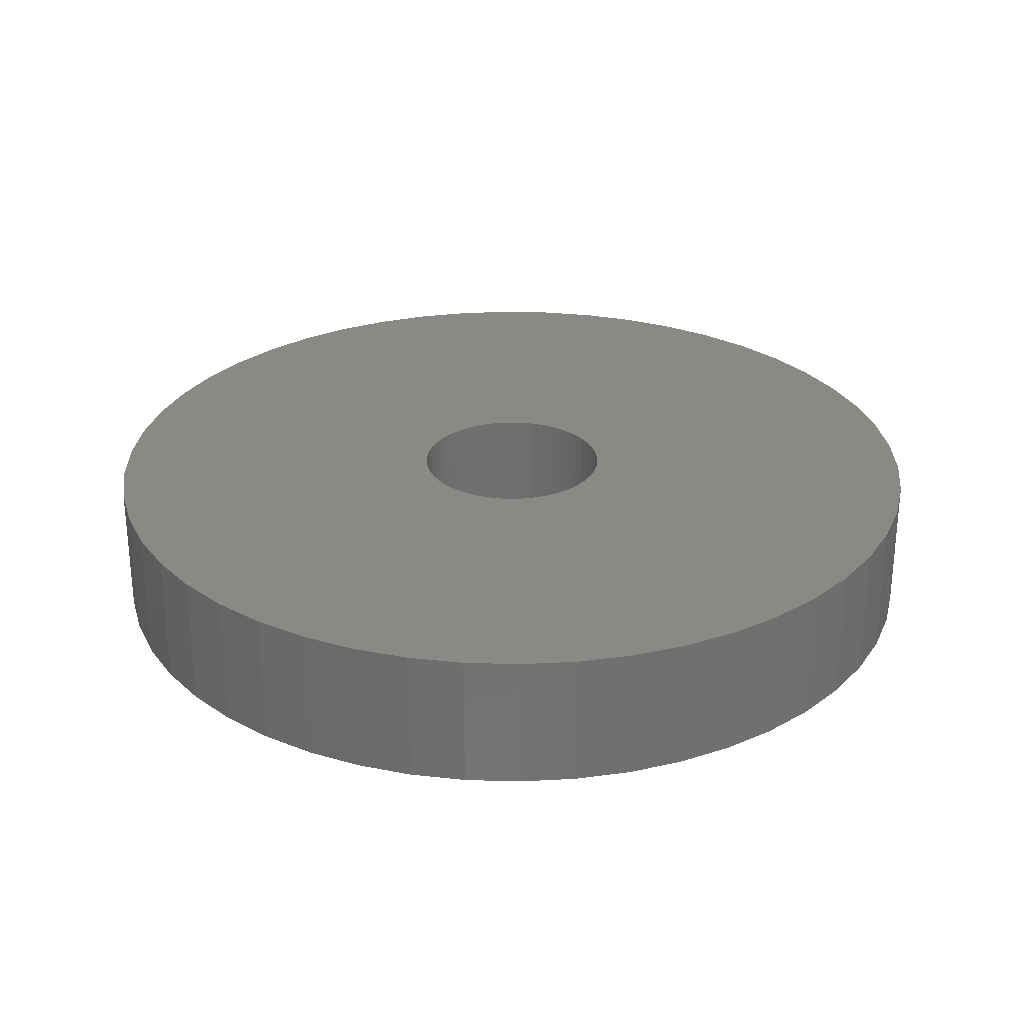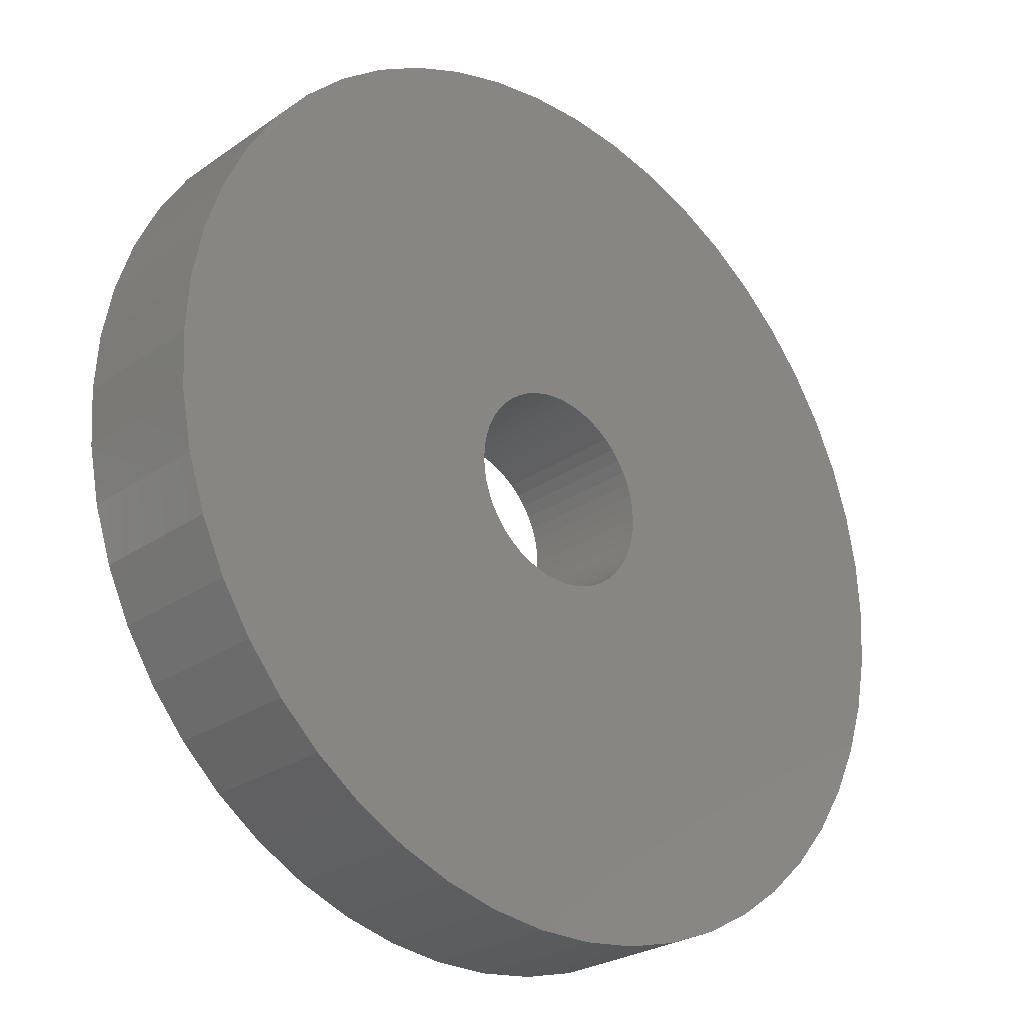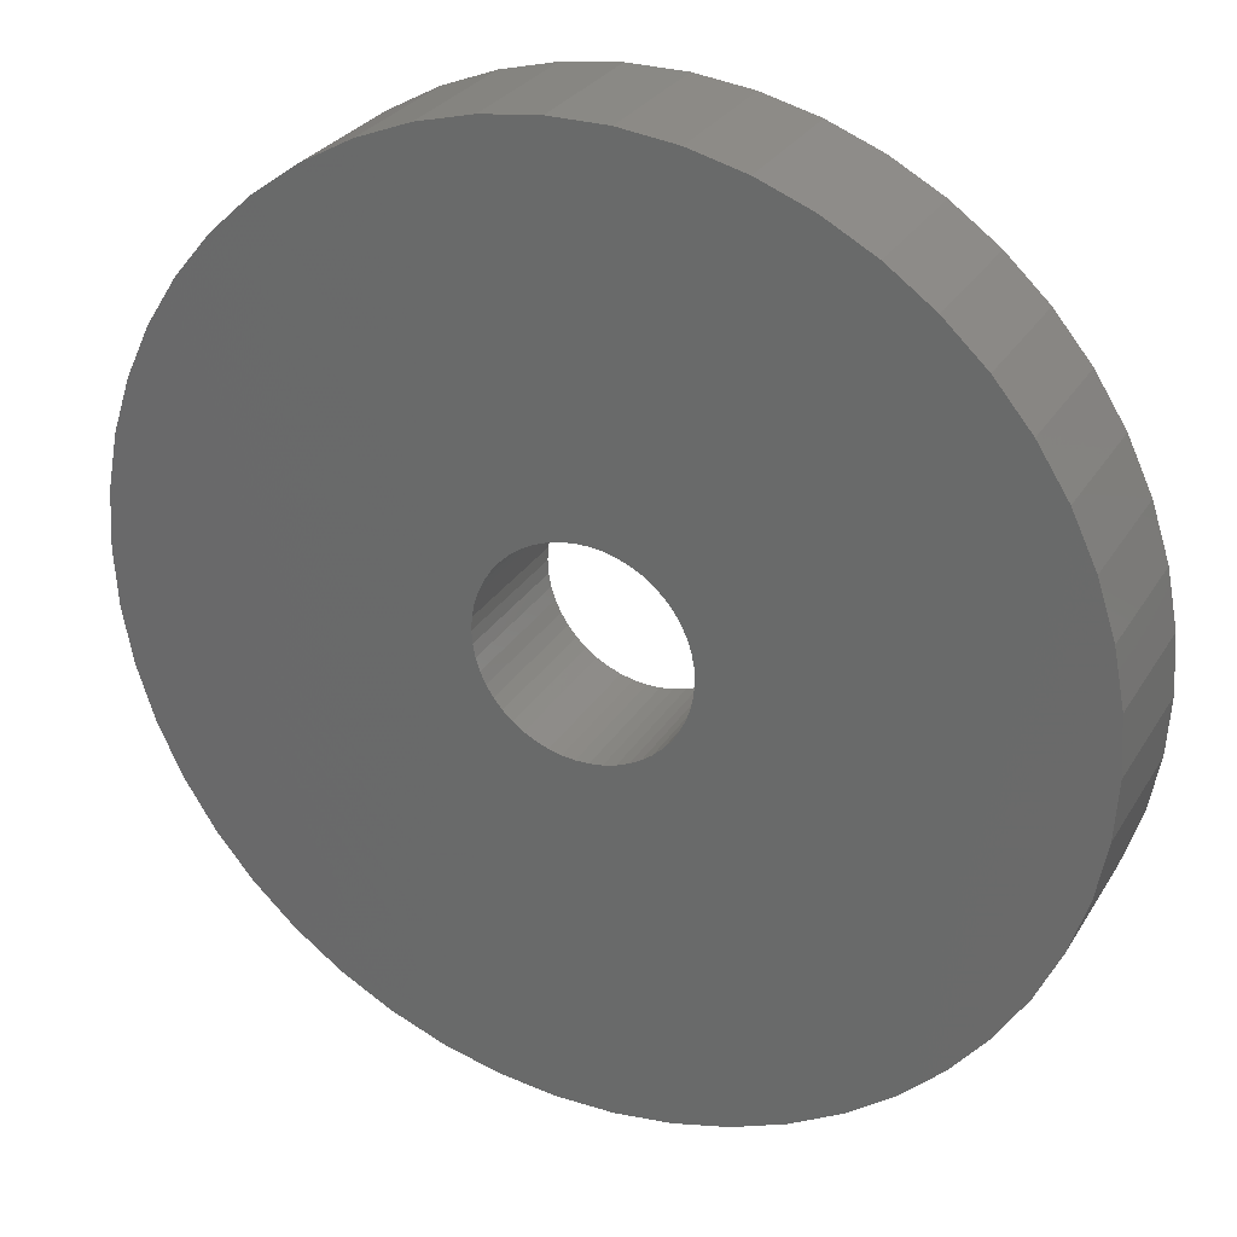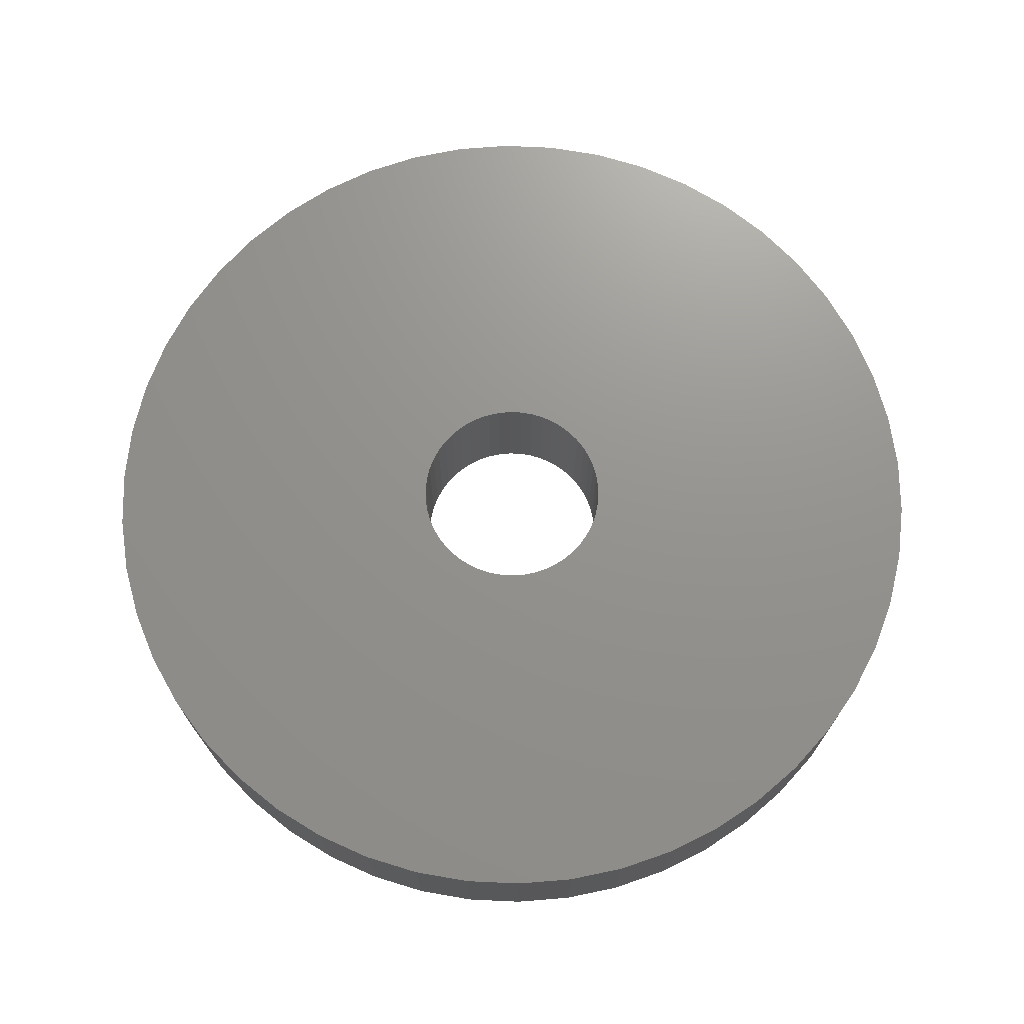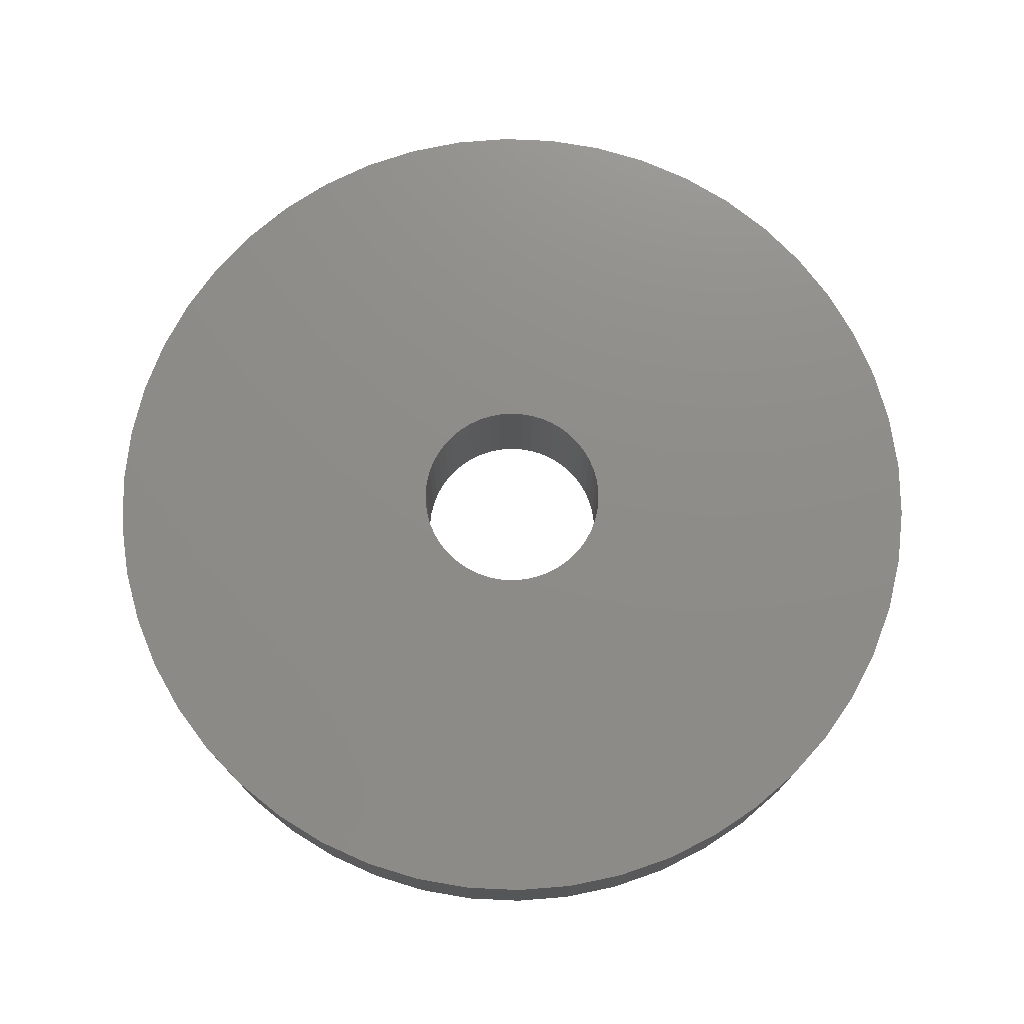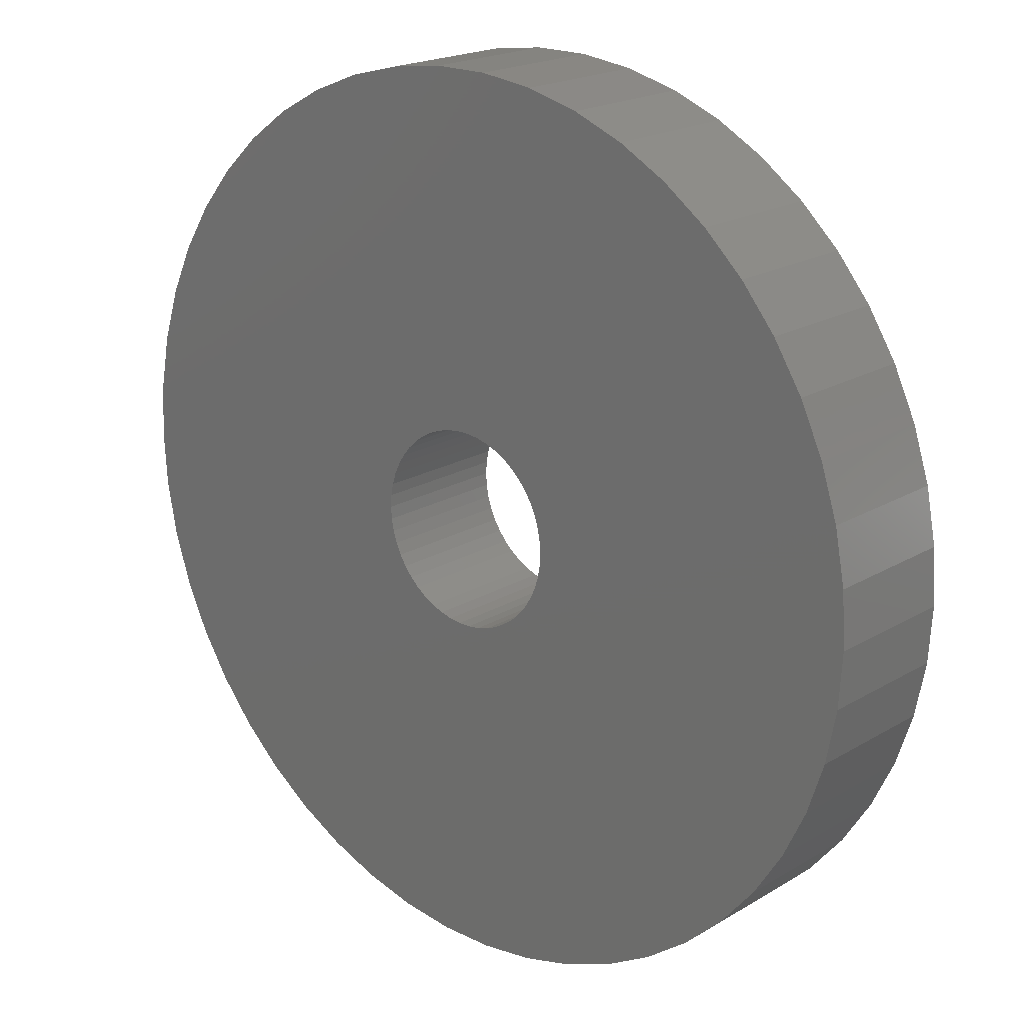
<metadata>
{"format":"stl","ext":"stl","renderer":"f3d","projection":"perspective","resolution":1024,"background":"white","views":[{"elev":28.0,"azim":-69.5,"up":"+Z"},{"elev":-26.1,"azim":-42.5,"up":"+Y"},{"elev":28.2,"azim":25.3,"up":"+Y"},{"elev":71.4,"azim":38.6,"up":"+Z"},{"elev":74.7,"azim":117.8,"up":"+Z"},{"elev":19.8,"azim":-137.7,"up":"+Y"}]}
</metadata>
<code>
# stl→obj: 200 verts, 400 faces
v 22.5 0 3.5
v 22.32 2.82 -3.5
v 22.32 2.82 3.5
v 22.5 0 -3.5
v -22.5 0 -3.5
v -22.32 2.82 3.5
v -22.32 2.82 -3.5
v -22.5 0 3.5
v 1.413 22.46 -3.5
v -1.413 22.46 3.5
v 1.413 22.46 3.5
v -1.413 22.46 -3.5
v -1.413 -22.46 -3.5
v 1.413 -22.46 3.5
v -1.413 -22.46 3.5
v 1.413 -22.46 -3.5
v 16.4 15.4 -3.5
v 14.34 17.34 3.5
v 16.4 15.4 3.5
v 14.34 17.34 -3.5
v -14.34 17.34 -3.5
v -16.4 15.4 3.5
v -14.34 17.34 3.5
v -16.4 15.4 -3.5
v -6.953 21.4 -3.5
v -9.58 20.36 3.5
v -6.953 21.4 3.5
v -9.58 20.36 -3.5
v 20.92 8.283 3.5
v 19.72 10.84 -3.5
v 19.72 10.84 3.5
v 20.92 8.283 -3.5
v 9.58 20.36 -3.5
v 6.953 21.4 3.5
v 9.58 20.36 3.5
v 6.953 21.4 -3.5
v 12.06 19 -3.5
v 12.06 19 3.5
v -20.92 8.283 -3.5
v -19.72 10.84 3.5
v -19.72 10.84 -3.5
v -20.92 8.283 3.5
v 5 0 3.5
v 4.961 0.6267 3.5
v 21.79 5.596 3.5
v 22.32 -2.82 3.5
v 4.843 1.243 3.5
v 4.961 -0.6267 3.5
v 4.649 1.841 3.5
v 21.79 -5.596 3.5
v 4.382 2.409 3.5
v 18.2 13.23 3.5
v 4.843 -1.243 3.5
v 4.045 2.939 3.5
v 20.92 -8.283 3.5
v 3.645 3.423 3.5
v 4.649 -1.841 3.5
v 3.187 3.853 3.5
v 19.72 -10.84 3.5
v 2.679 4.222 3.5
v 4.382 -2.409 3.5
v 2.129 4.524 3.5
v 18.2 -13.23 3.5
v 4.045 -2.939 3.5
v 1.545 4.755 3.5
v 4.216 22.1 3.5
v 0.9369 4.911 3.5
v 0.314 4.99 3.5
v -0.314 4.99 3.5
v -0.9369 4.911 3.5
v -4.216 22.1 3.5
v -1.545 4.755 3.5
v -2.129 4.524 3.5
v -2.679 4.222 3.5
v -12.06 19 3.5
v -3.187 3.853 3.5
v -3.645 3.423 3.5
v -4.045 2.939 3.5
v -18.2 13.23 3.5
v 16.4 -15.4 3.5
v 3.645 -3.423 3.5
v 14.34 -17.34 3.5
v 3.187 -3.853 3.5
v 12.06 -19 3.5
v 2.679 -4.222 3.5
v 9.58 -20.36 3.5
v 2.129 -4.524 3.5
v 6.953 -21.4 3.5
v 1.545 -4.755 3.5
v 4.216 -22.1 3.5
v 0.9369 -4.911 3.5
v 0.314 -4.99 3.5
v -0.314 -4.99 3.5
v -0.9369 -4.911 3.5
v -4.216 -22.1 3.5
v -1.545 -4.755 3.5
v -6.953 -21.4 3.5
v -2.129 -4.524 3.5
v -9.58 -20.36 3.5
v -2.679 -4.222 3.5
v -12.06 -19 3.5
v -3.187 -3.853 3.5
v -14.34 -17.34 3.5
v -3.645 -3.423 3.5
v -16.4 -15.4 3.5
v -4.045 -2.939 3.5
v -18.2 -13.23 3.5
v -4.382 -2.409 3.5
v -19.72 -10.84 3.5
v -4.649 -1.841 3.5
v -20.92 -8.283 3.5
v -4.843 -1.243 3.5
v -21.79 -5.596 3.5
v -4.961 -0.6267 3.5
v -22.32 -2.82 3.5
v -5 0 3.5
v -4.382 2.409 3.5
v -4.649 1.841 3.5
v -4.843 1.243 3.5
v -21.79 5.596 3.5
v -4.961 0.6267 3.5
v -4.216 22.1 -3.5
v -20.92 -8.283 -3.5
v -21.79 -5.596 -3.5
v 4.216 -22.1 -3.5
v 6.953 -21.4 -3.5
v 9.58 -20.36 -3.5
v 21.79 5.596 -3.5
v 18.2 13.23 -3.5
v 4.216 22.1 -3.5
v -18.2 13.23 -3.5
v -21.79 5.596 -3.5
v -12.06 19 -3.5
v 22.32 -2.82 -3.5
v 12.06 -19 -3.5
v 14.34 -17.34 -3.5
v 16.4 -15.4 -3.5
v 20.92 -8.283 -3.5
v 19.72 -10.84 -3.5
v 21.79 -5.596 -3.5
v 18.2 -13.23 -3.5
v -16.4 -15.4 -3.5
v -14.34 -17.34 -3.5
v -18.2 -13.23 -3.5
v -19.72 -10.84 -3.5
v 5 0 -3.5
v 4.961 -0.6267 -3.5
v 4.843 -1.243 -3.5
v 4.961 0.6267 -3.5
v 4.649 -1.841 -3.5
v 4.382 -2.409 -3.5
v 4.843 1.243 -3.5
v 4.045 -2.939 -3.5
v 3.645 -3.423 -3.5
v 4.649 1.841 -3.5
v 3.187 -3.853 -3.5
v 2.679 -4.222 -3.5
v 4.382 2.409 -3.5
v 2.129 -4.524 -3.5
v 4.045 2.939 -3.5
v 1.545 -4.755 -3.5
v 0.9369 -4.911 -3.5
v 0.314 -4.99 -3.5
v -0.314 -4.99 -3.5
v -0.9369 -4.911 -3.5
v -4.216 -22.1 -3.5
v -1.545 -4.755 -3.5
v -6.953 -21.4 -3.5
v -2.129 -4.524 -3.5
v -9.58 -20.36 -3.5
v -2.679 -4.222 -3.5
v -12.06 -19 -3.5
v -3.187 -3.853 -3.5
v -3.645 -3.423 -3.5
v -4.045 -2.939 -3.5
v 3.645 3.423 -3.5
v 3.187 3.853 -3.5
v 2.679 4.222 -3.5
v 2.129 4.524 -3.5
v 1.545 4.755 -3.5
v 0.9369 4.911 -3.5
v 0.314 4.99 -3.5
v -0.314 4.99 -3.5
v -0.9369 4.911 -3.5
v -1.545 4.755 -3.5
v -2.129 4.524 -3.5
v -2.679 4.222 -3.5
v -3.187 3.853 -3.5
v -3.645 3.423 -3.5
v -4.045 2.939 -3.5
v -4.382 2.409 -3.5
v -4.649 1.841 -3.5
v -4.843 1.243 -3.5
v -4.961 0.6267 -3.5
v -5 0 -3.5
v -4.382 -2.409 -3.5
v -4.649 -1.841 -3.5
v -4.843 -1.243 -3.5
v -4.961 -0.6267 -3.5
v -22.32 -2.82 -3.5
f 1 2 3
f 2 1 4
f 5 6 7
f 6 5 8
f 9 10 11
f 10 9 12
f 13 14 15
f 14 13 16
f 17 18 19
f 18 17 20
f 21 22 23
f 22 21 24
f 25 26 27
f 26 25 28
f 29 30 31
f 30 29 32
f 33 34 35
f 34 33 36
f 37 35 38
f 35 37 33
f 39 40 41
f 40 39 42
f 43 1 3
f 44 3 45
f 1 43 46
f 47 45 29
f 48 46 43
f 49 29 31
f 46 48 50
f 51 31 52
f 53 50 48
f 54 52 19
f 50 53 55
f 56 19 18
f 57 55 53
f 58 18 38
f 55 57 59
f 60 38 35
f 61 59 57
f 62 35 34
f 59 61 63
f 64 63 61
f 3 44 43
f 45 47 44
f 29 49 47
f 31 51 49
f 65 34 66
f 52 54 51
f 19 56 54
f 18 58 56
f 38 60 58
f 35 62 60
f 34 65 62
f 67 66 11
f 66 67 65
f 11 68 67
f 11 69 68
f 10 69 11
f 69 10 70
f 71 70 10
f 70 71 72
f 27 72 71
f 72 27 73
f 26 73 27
f 73 26 74
f 75 74 26
f 74 75 76
f 23 76 75
f 76 23 77
f 22 77 23
f 77 22 78
f 79 78 22
f 63 64 80
f 81 80 64
f 80 81 82
f 83 82 81
f 82 83 84
f 85 84 83
f 84 85 86
f 87 86 85
f 86 87 88
f 89 88 87
f 88 89 90
f 91 90 89
f 90 91 14
f 92 14 91
f 93 14 92
f 15 93 94
f 93 15 14
f 95 94 96
f 97 96 98
f 99 98 100
f 101 100 102
f 103 102 104
f 105 104 106
f 94 95 15
f 107 106 108
f 109 108 110
f 111 110 112
f 113 112 114
f 115 114 116
f 78 79 117
f 96 97 95
f 40 117 79
f 98 99 97
f 117 40 118
f 100 101 99
f 42 118 40
f 102 103 101
f 118 42 119
f 104 105 103
f 120 119 42
f 106 107 105
f 119 120 121
f 108 109 107
f 6 121 120
f 110 111 109
f 121 6 116
f 112 113 111
f 8 116 6
f 114 115 113
f 116 8 115
f 122 27 71
f 27 122 25
f 123 113 124
f 113 123 111
f 16 90 14
f 90 16 125
f 126 86 88
f 86 126 127
f 45 32 29
f 32 45 128
f 3 128 45
f 128 3 2
f 52 17 19
f 17 52 129
f 31 129 52
f 129 31 30
f 36 66 34
f 66 36 130
f 130 11 66
f 11 130 9
f 20 38 18
f 38 20 37
f 41 79 131
f 79 41 40
f 131 22 24
f 22 131 79
f 132 42 39
f 42 132 120
f 7 120 132
f 120 7 6
f 28 75 26
f 75 28 133
f 133 23 75
f 23 133 21
f 12 71 10
f 71 12 122
f 46 4 1
f 4 46 134
f 127 84 86
f 84 127 135
f 136 80 82
f 80 136 137
f 59 138 55
f 138 59 139
f 55 140 50
f 140 55 138
f 80 141 63
f 141 80 137
f 142 103 105
f 103 142 143
f 144 109 145
f 109 144 107
f 146 4 134
f 147 134 140
f 4 146 2
f 148 140 138
f 149 2 146
f 150 138 139
f 2 149 128
f 151 139 141
f 152 128 149
f 153 141 137
f 128 152 32
f 154 137 136
f 155 32 152
f 156 136 135
f 32 155 30
f 157 135 127
f 158 30 155
f 159 127 126
f 30 158 129
f 160 129 158
f 134 147 146
f 140 148 147
f 138 150 148
f 139 151 150
f 161 126 125
f 141 153 151
f 137 154 153
f 136 156 154
f 135 157 156
f 127 159 157
f 126 161 159
f 162 125 16
f 125 162 161
f 16 163 162
f 16 164 163
f 13 164 16
f 164 13 165
f 166 165 13
f 165 166 167
f 168 167 166
f 167 168 169
f 170 169 168
f 169 170 171
f 172 171 170
f 171 172 173
f 143 173 172
f 173 143 174
f 142 174 143
f 174 142 175
f 144 175 142
f 129 160 17
f 176 17 160
f 17 176 20
f 177 20 176
f 20 177 37
f 178 37 177
f 37 178 33
f 179 33 178
f 33 179 36
f 180 36 179
f 36 180 130
f 181 130 180
f 130 181 9
f 182 9 181
f 183 9 182
f 12 183 184
f 183 12 9
f 122 184 185
f 25 185 186
f 28 186 187
f 133 187 188
f 21 188 189
f 24 189 190
f 184 122 12
f 131 190 191
f 41 191 192
f 39 192 193
f 132 193 194
f 7 194 195
f 175 144 196
f 185 25 122
f 145 196 144
f 186 28 25
f 196 145 197
f 187 133 28
f 123 197 145
f 188 21 133
f 197 123 198
f 189 24 21
f 124 198 123
f 190 131 24
f 198 124 199
f 191 41 131
f 200 199 124
f 192 39 41
f 199 200 195
f 193 132 39
f 5 195 200
f 194 7 132
f 195 5 7
f 125 88 90
f 88 125 126
f 50 134 46
f 134 50 140
f 135 82 84
f 82 135 136
f 63 139 59
f 139 63 141
f 166 15 95
f 15 166 13
f 170 97 99
f 97 170 168
f 168 95 97
f 95 168 166
f 142 107 144
f 107 142 105
f 145 111 123
f 111 145 109
f 124 115 200
f 115 124 113
f 200 8 5
f 8 200 115
f 172 99 101
f 99 172 170
f 143 101 103
f 101 143 172
f 146 44 149
f 44 146 43
f 116 194 121
f 194 116 195
f 183 68 69
f 68 183 182
f 163 93 92
f 93 163 164
f 177 56 58
f 56 177 176
f 189 76 77
f 76 189 188
f 186 72 73
f 72 186 185
f 155 51 158
f 51 155 49
f 149 47 152
f 47 149 44
f 180 62 65
f 62 180 179
f 181 65 67
f 65 181 180
f 179 60 62
f 60 179 178
f 118 191 117
f 191 118 192
f 78 189 77
f 189 78 190
f 119 192 118
f 192 119 193
f 185 70 72
f 70 185 184
f 162 92 91
f 92 162 163
f 152 49 155
f 49 152 47
f 160 56 176
f 56 160 54
f 158 54 160
f 54 158 51
f 182 67 68
f 67 182 181
f 178 58 60
f 58 178 177
f 117 190 78
f 190 117 191
f 121 193 119
f 193 121 194
f 187 73 74
f 73 187 186
f 188 74 76
f 74 188 187
f 184 69 70
f 69 184 183
f 148 48 147
f 48 148 53
f 173 104 102
f 104 173 174
f 108 197 110
f 197 108 196
f 104 175 106
f 175 104 174
f 157 87 85
f 87 157 159
f 151 57 150
f 57 151 61
f 147 43 146
f 43 147 48
f 110 198 112
f 198 110 197
f 154 83 81
f 83 154 156
f 159 89 87
f 89 159 161
f 161 91 89
f 91 161 162
f 153 61 151
f 61 153 64
f 154 64 153
f 64 154 81
f 150 53 148
f 53 150 57
f 164 94 93
f 94 164 165
f 106 196 108
f 196 106 175
f 112 199 114
f 199 112 198
f 114 195 116
f 195 114 199
f 156 85 83
f 85 156 157
f 165 96 94
f 96 165 167
f 171 102 100
f 102 171 173
f 167 98 96
f 98 167 169
f 169 100 98
f 100 169 171

</code>
